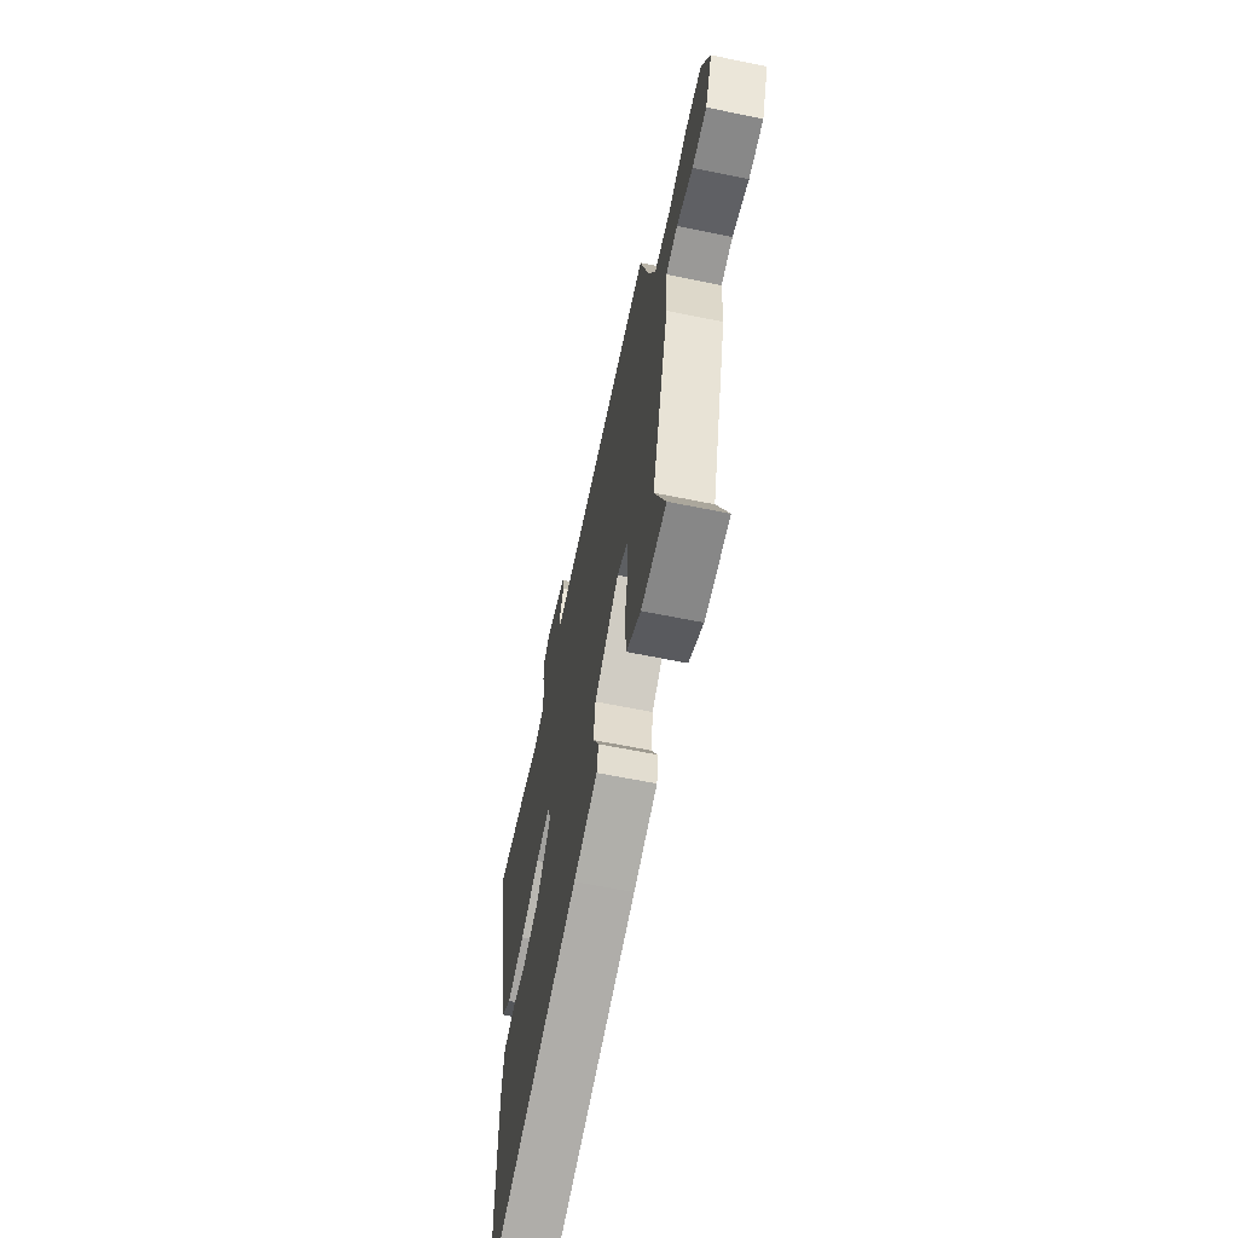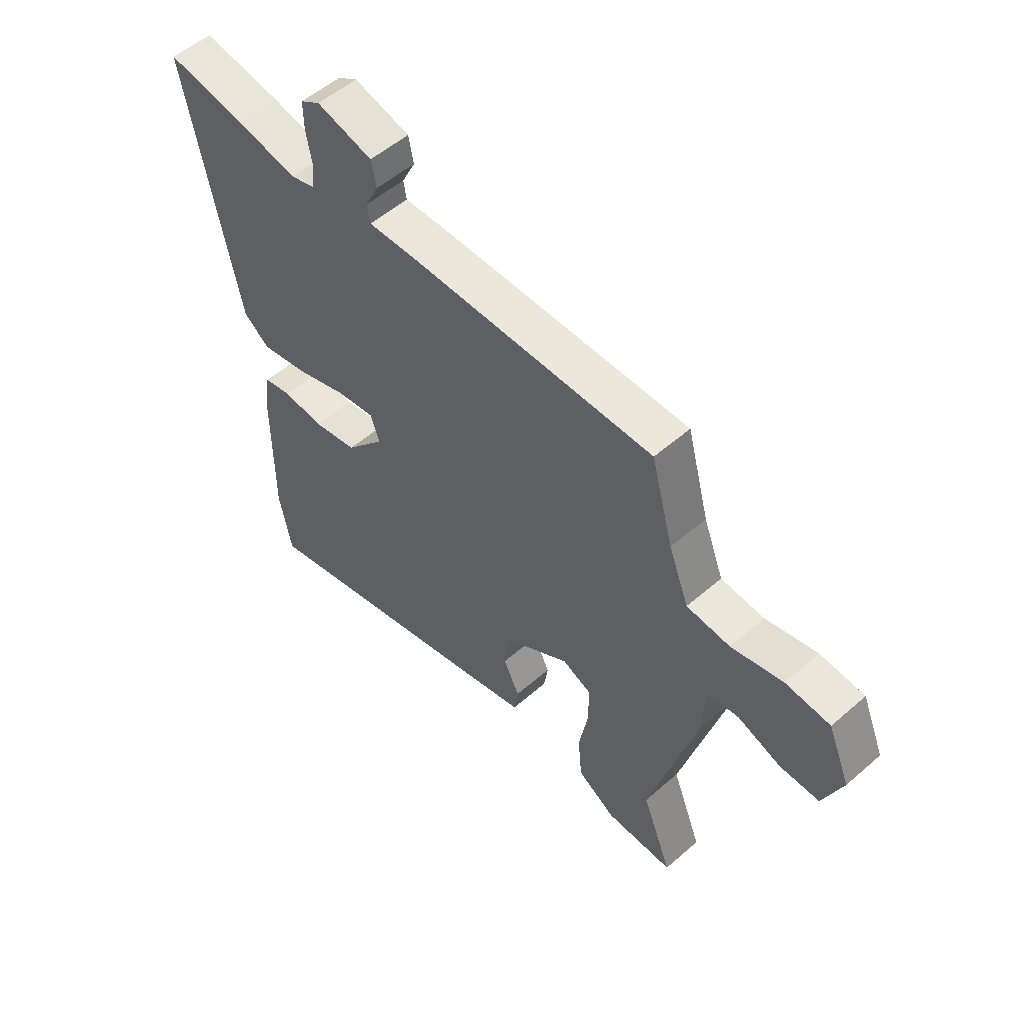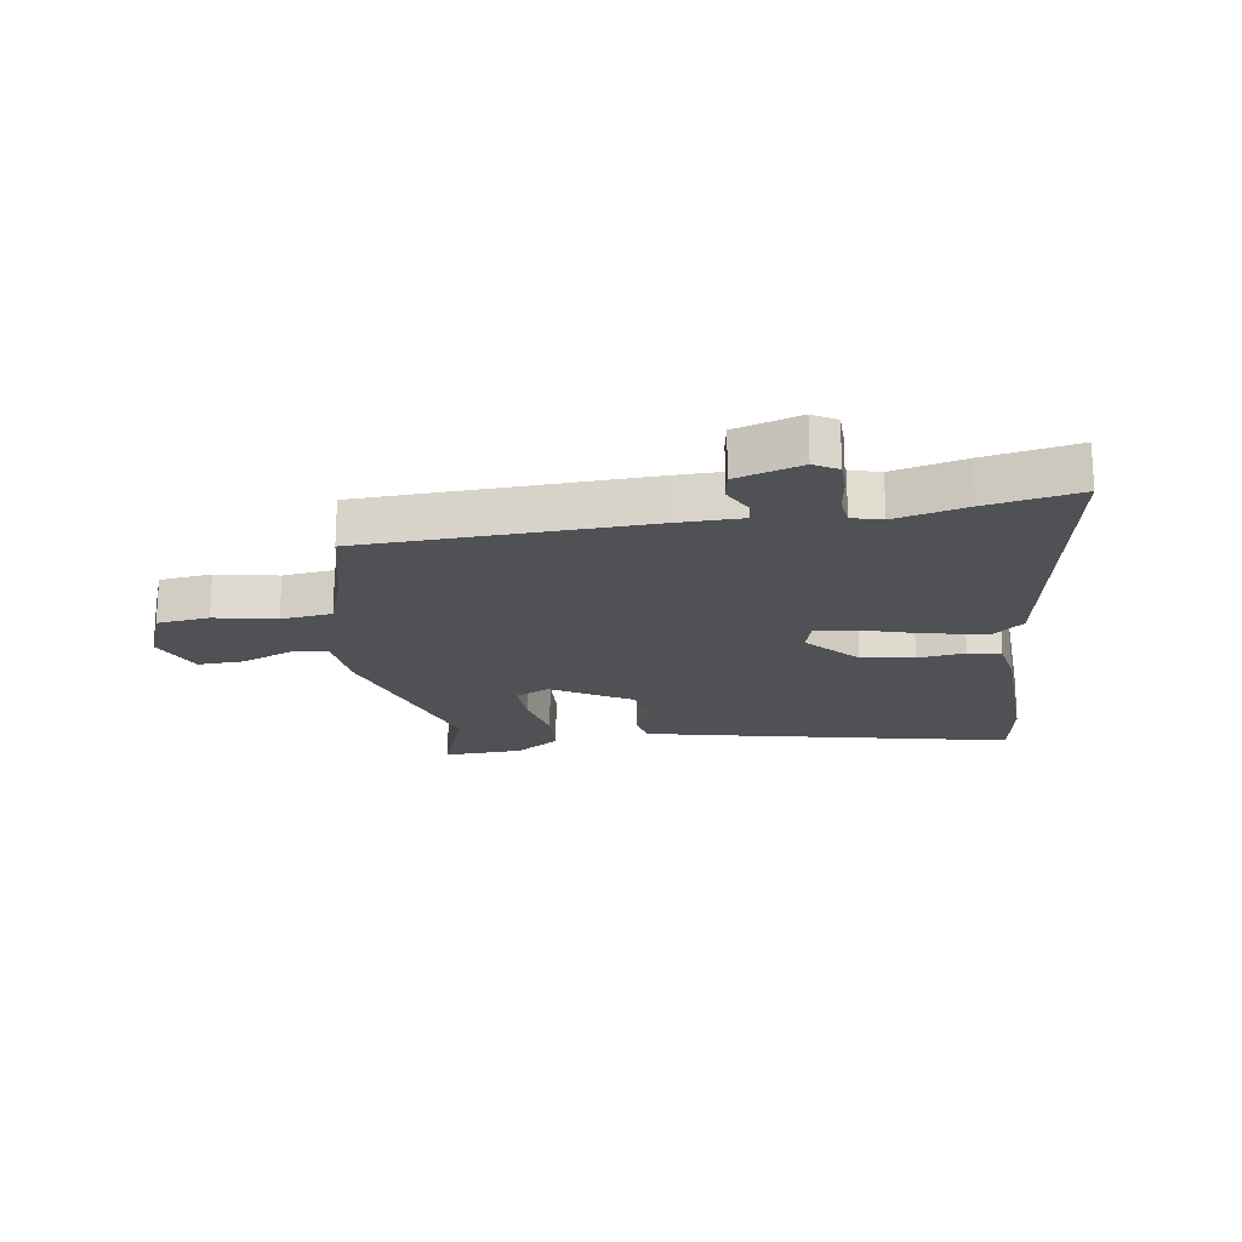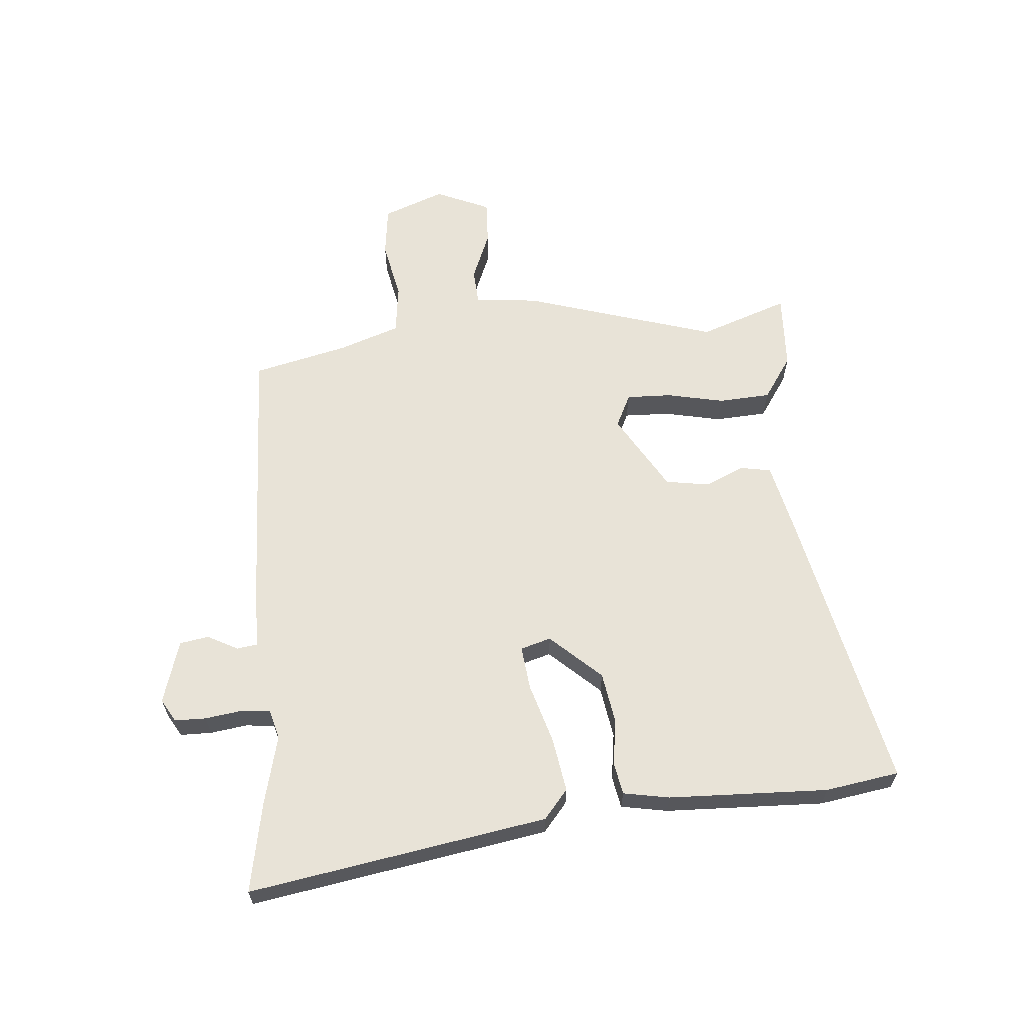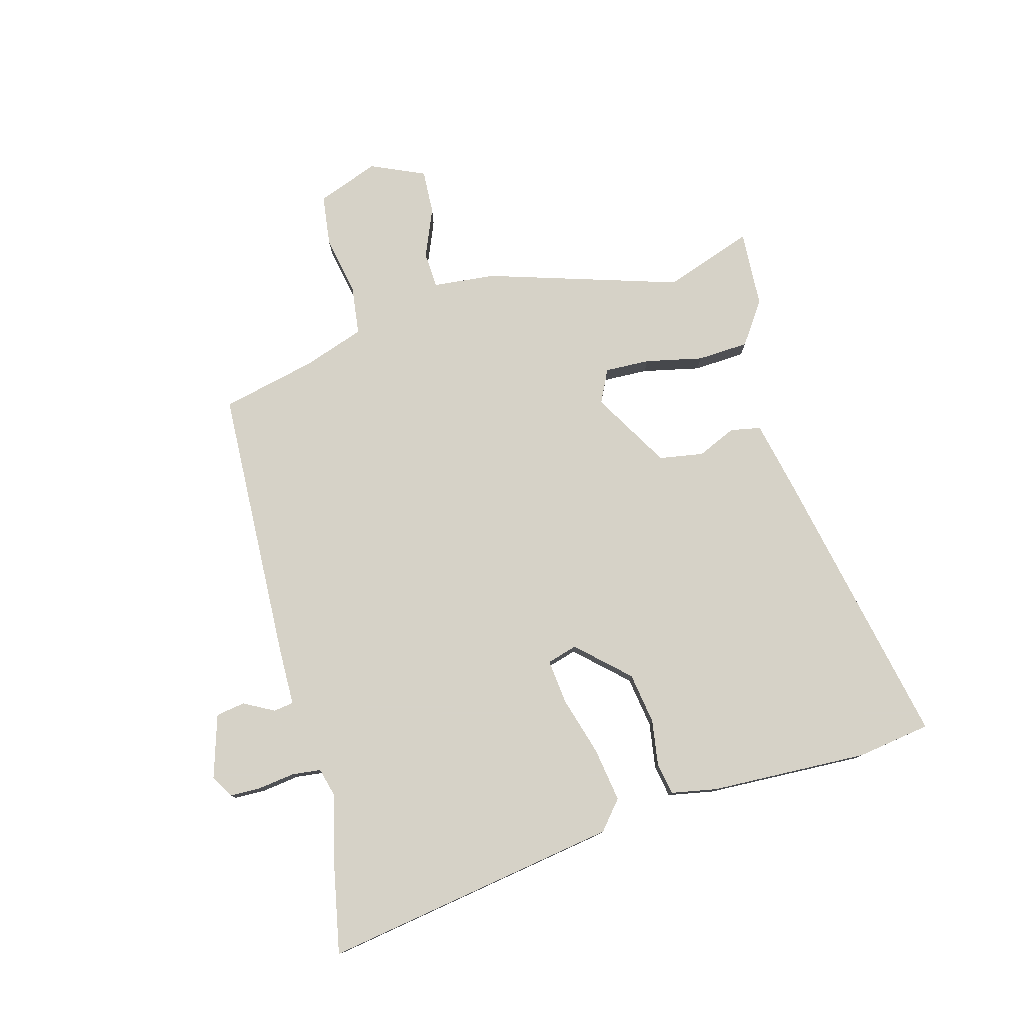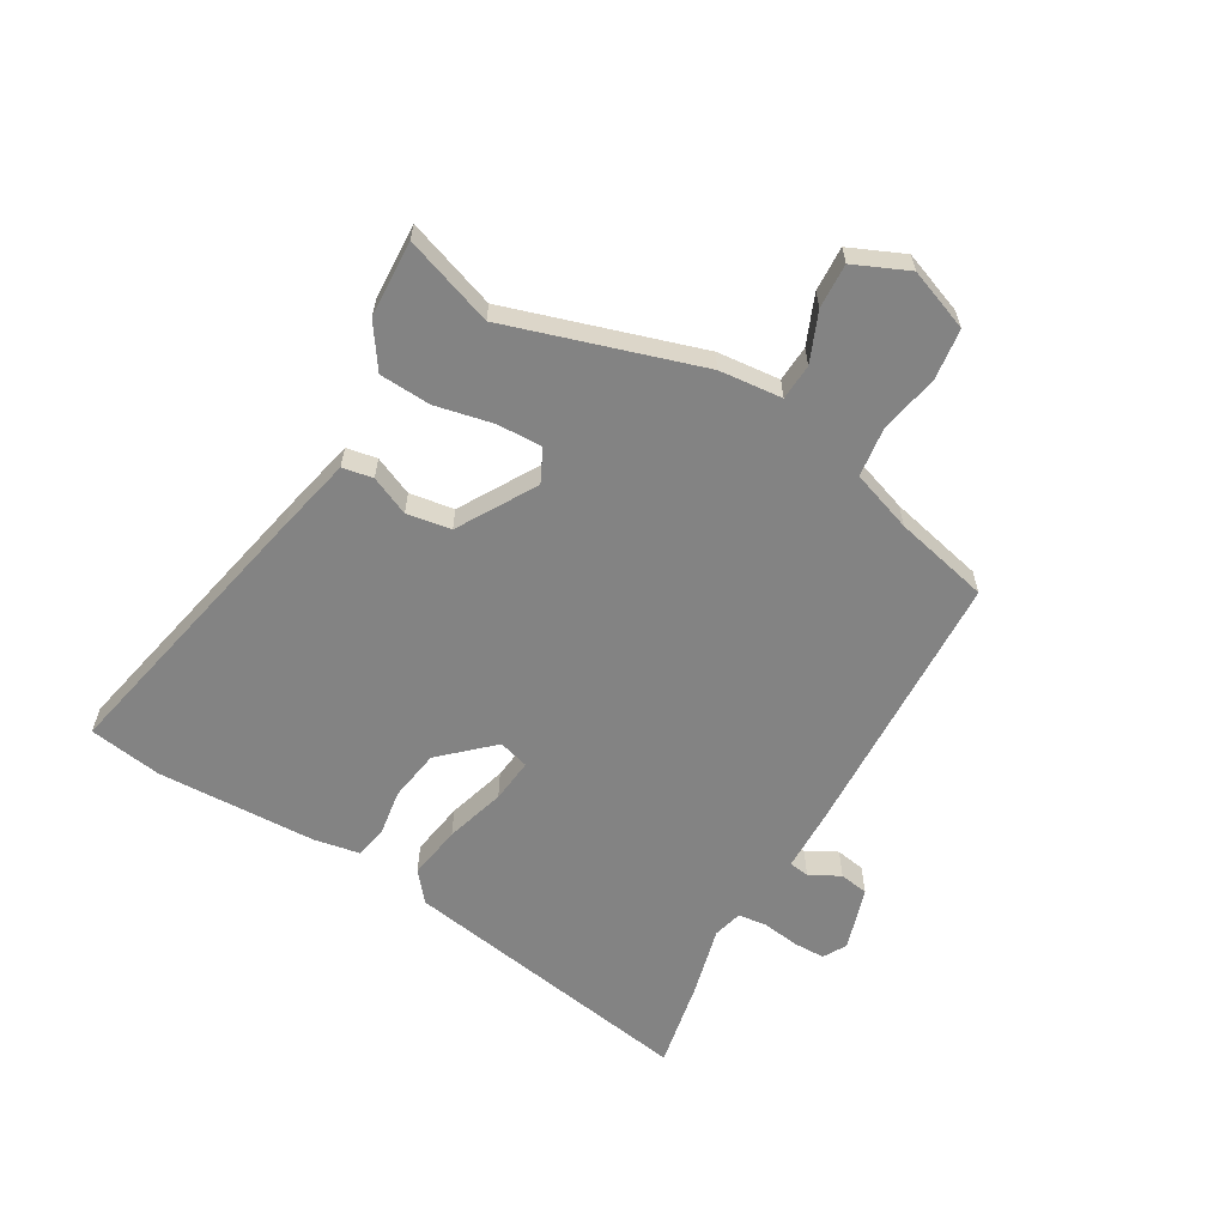
<metadata>
{"format":"obj","ext":"obj","renderer":"f3d","projection":"perspective","resolution":1024,"background":"white","views":[{"elev":-63.4,"azim":-101.7,"up":"+Z"},{"elev":53.7,"azim":-132.9,"up":"+Z"},{"elev":-19.5,"azim":10.4,"up":"+Y"},{"elev":62.3,"azim":86.9,"up":"+Y"},{"elev":78.5,"azim":76.8,"up":"+Y"},{"elev":-61.0,"azim":-118.2,"up":"+Y"}]}
</metadata>
<code>
v 0.503 0.07 -0.483
v 0.479 0.07 -0.609
v -0.007 0.07 -0.489
v -0.134 0.07 -0.456
v -0.142 0.07 -0.403
v -0.11 0.07 -0.337
v -0.12 0.07 -0.26
v -0.251 0.07 -0.177
v -0.309 0.07 -0.203
v -0.309 0.07 -0.281
v -0.291 0.07 -0.381
v -0.299 0.07 -0.47
v -0.375 0.07 -0.518
v -0.508 0.07 -0.52
v -0.449 0.07 -0.368
v -0.541 0.07 -0.033
v -0.548 0.07 0.076
v -0.61 0.07 0.082
v -0.696 0.07 0.05
v -0.773 0.07 0.049
v -0.811 0.07 0.144
v -0.767 0.07 0.249
v -0.679 0.07 0.257
v -0.577 0.07 0.233
v -0.491 0.07 0.241
v -0.451 0.07 0.345
v -0.407 0.07 0.508
v 0.069 0.07 0.511
v 0.173 0.07 0.509
v 0.179 0.07 0.544
v 0.153 0.07 0.597
v 0.163 0.07 0.647
v 0.273 0.07 0.677
v 0.312 0.07 0.653
v 0.311 0.07 0.599
v 0.3 0.07 0.535
v 0.304 0.07 0.485
v 0.354 0.07 0.47
v 0.475 0.07 0.496
v 0.631 0.07 0.521
v 0.529 0.07 0.01
v 0.478 0.07 -0.03
v 0.385 0.07 -0.012
v 0.283 0.07 0.022
v 0.207 0.07 0.033
v 0.19 0.07 -0.019
v 0.267 0.07 -0.108
v 0.355 0.07 -0.125
v 0.435 0.07 -0.116
v 0.49 0.07 -0.128
v 0.502 0.07 -0.208
v 0.503 0 -0.483
v 0.479 0 -0.609
v -0.007 0 -0.489
v -0.134 0 -0.456
v -0.142 0 -0.403
v -0.11 0 -0.337
v -0.12 0 -0.26
v -0.251 0 -0.177
v -0.309 0 -0.203
v -0.309 0 -0.281
v -0.291 0 -0.381
v -0.299 0 -0.47
v -0.375 0 -0.518
v -0.508 0 -0.52
v -0.449 0 -0.368
v -0.541 0 -0.033
v -0.548 0 0.076
v -0.61 0 0.082
v -0.696 0 0.05
v -0.773 0 0.049
v -0.811 0 0.144
v -0.767 0 0.249
v -0.679 0 0.257
v -0.577 0 0.233
v -0.491 0 0.241
v -0.451 0 0.345
v -0.407 0 0.508
v 0.069 0 0.511
v 0.173 0 0.509
v 0.179 0 0.544
v 0.153 0 0.597
v 0.163 0 0.647
v 0.273 0 0.677
v 0.312 0 0.653
v 0.311 0 0.599
v 0.3 0 0.535
v 0.304 0 0.485
v 0.354 0 0.47
v 0.475 0 0.496
v 0.631 0 0.521
v 0.529 0 0.01
v 0.478 0 -0.03
v 0.385 0 -0.012
v 0.283 0 0.022
v 0.207 0 0.033
v 0.19 0 -0.019
v 0.267 0 -0.108
v 0.355 0 -0.125
v 0.435 0 -0.116
v 0.49 0 -0.128
v 0.502 0 -0.208
f 4 5 6
f 3 4 6
f 2 3 6
f 1 2 6
f 51 1 6
f 50 51 6
f 49 50 6
f 48 49 6
f 47 48 6 7
f 46 47 7 8
f 45 46 8
f 42 43 44
f 41 42 44
f 40 41 44
f 39 40 44
f 38 39 44
f 37 38 44 45
f 45 8 9
f 37 45 9
f 36 37 9
f 34 35 36
f 33 34 36
f 32 33 36
f 31 32 36
f 30 31 36
f 29 30 36
f 26 27 28 29
f 29 36 9
f 26 29 9
f 25 26 9
f 22 23 24
f 21 22 24
f 20 21 24
f 19 20 24
f 18 19 24
f 17 18 24 25
f 25 9 10
f 17 25 10
f 16 17 10
f 15 16 10
f 13 14 15
f 12 13 15
f 11 12 15
f 10 11 15
f 57 56 55
f 57 55 54
f 57 54 53
f 57 53 52
f 57 52 102
f 57 102 101
f 57 101 100
f 57 100 99
f 58 57 99 98
f 59 58 98 97
f 59 97 96
f 95 94 93
f 95 93 92
f 95 92 91
f 95 91 90
f 95 90 89
f 96 95 89 88
f 60 59 96
f 60 96 88
f 60 88 87
f 87 86 85
f 87 85 84
f 87 84 83
f 87 83 82
f 87 82 81
f 87 81 80
f 80 79 78 77
f 60 87 80
f 60 80 77
f 60 77 76
f 75 74 73
f 75 73 72
f 75 72 71
f 75 71 70
f 75 70 69
f 76 75 69 68
f 61 60 76
f 61 76 68
f 61 68 67
f 61 67 66
f 66 65 64
f 66 64 63
f 66 63 62
f 66 62 61
f 1 52 53 2
f 2 53 54 3
f 3 54 55 4
f 4 55 56 5
f 5 56 57 6
f 6 57 58 7
f 7 58 59 8
f 8 59 60 9
f 9 60 61 10
f 10 61 62 11
f 11 62 63 12
f 12 63 64 13
f 13 64 65 14
f 14 65 66 15
f 15 66 67 16
f 16 67 68 17
f 17 68 69 18
f 18 69 70 19
f 19 70 71 20
f 20 71 72 21
f 21 72 73 22
f 22 73 74 23
f 23 74 75 24
f 24 75 76 25
f 25 76 77 26
f 26 77 78 27
f 27 78 79 28
f 28 79 80 29
f 29 80 81 30
f 30 81 82 31
f 31 82 83 32
f 32 83 84 33
f 33 84 85 34
f 34 85 86 35
f 35 86 87 36
f 36 87 88 37
f 37 88 89 38
f 38 89 90 39
f 39 90 91 40
f 40 91 92 41
f 41 92 93 42
f 42 93 94 43
f 43 94 95 44
f 44 95 96 45
f 45 96 97 46
f 46 97 98 47
f 47 98 99 48
f 48 99 100 49
f 49 100 101 50
f 50 101 102 51
f 51 102 52 1

</code>
